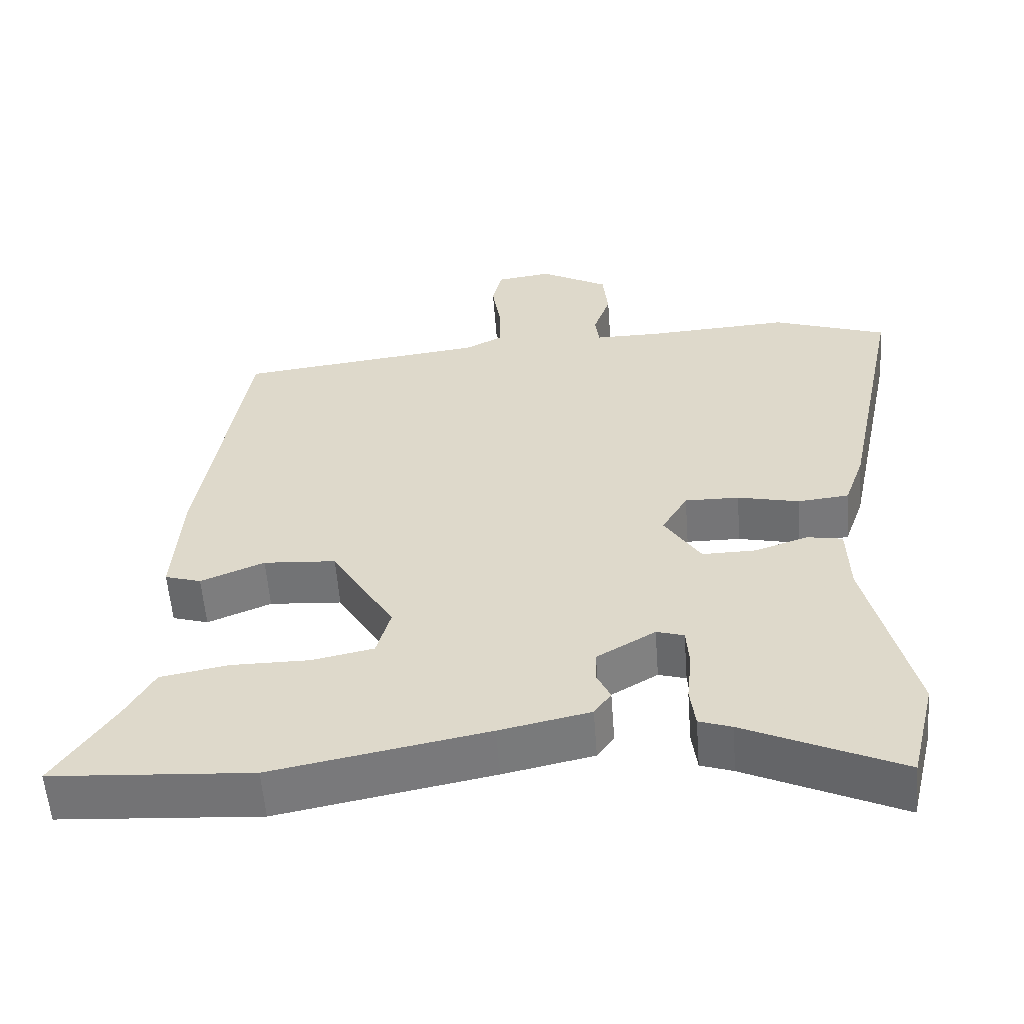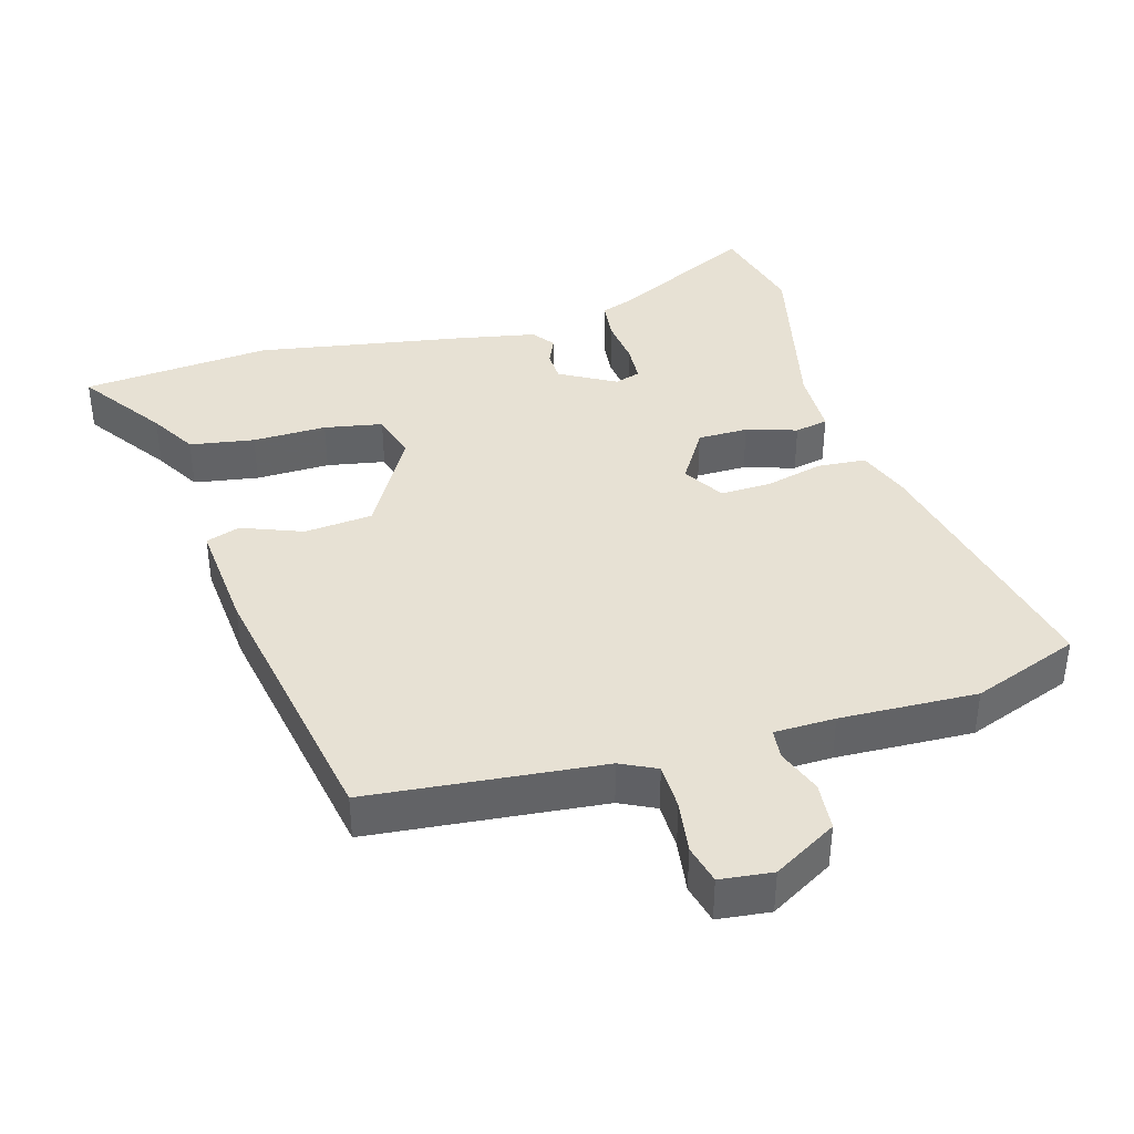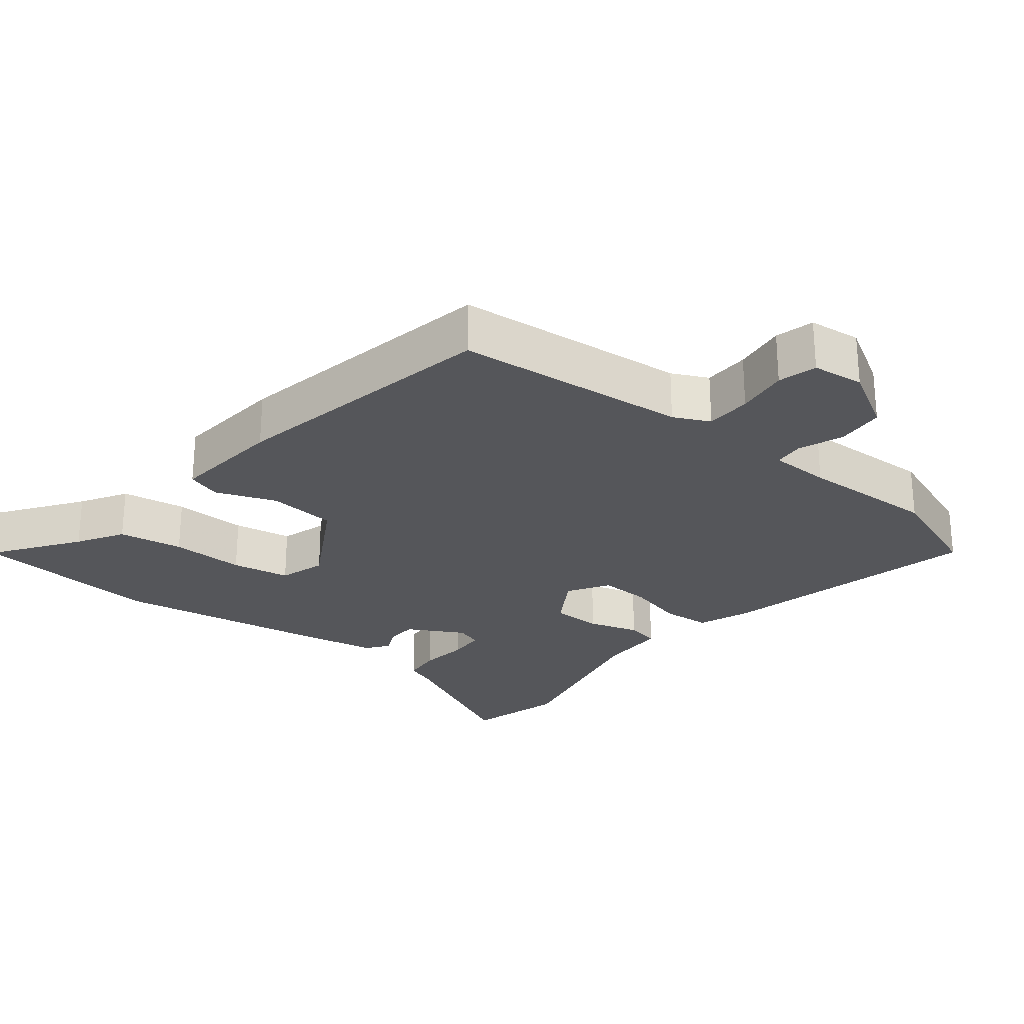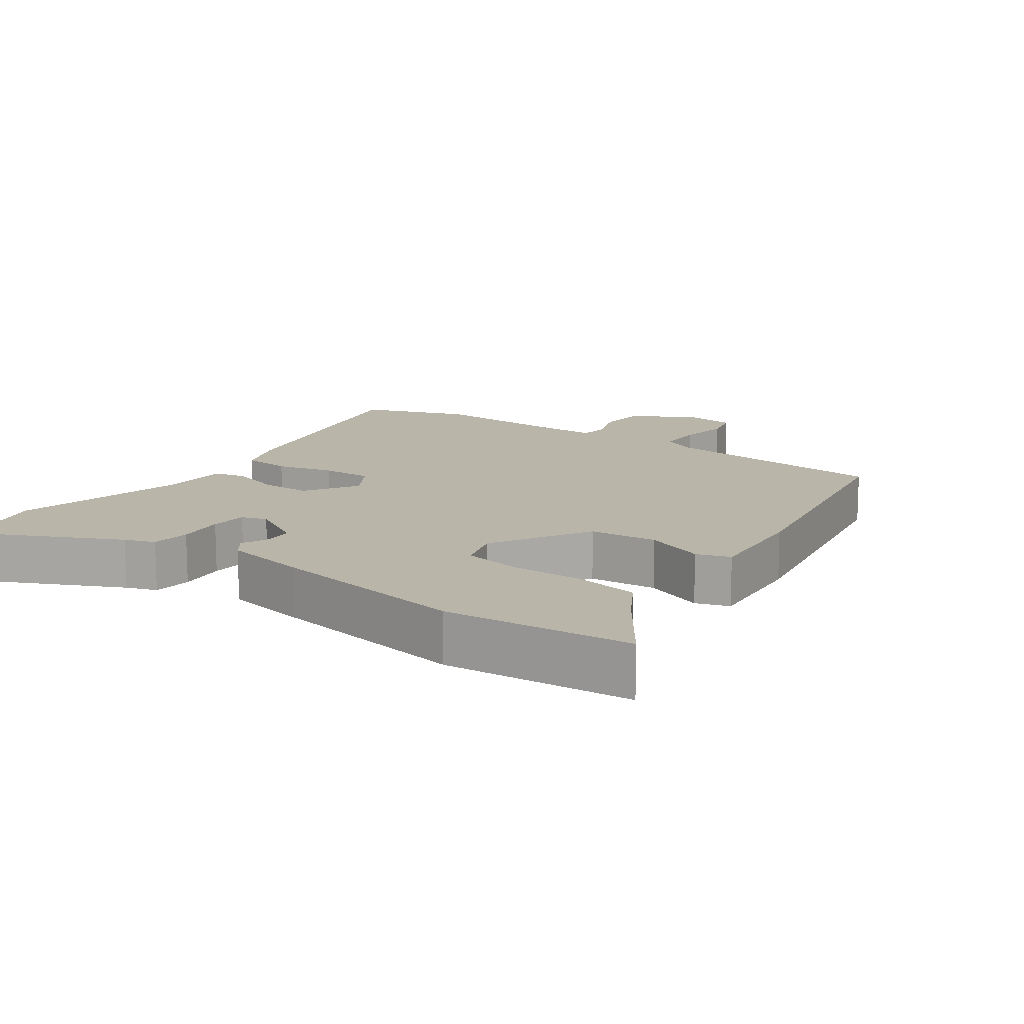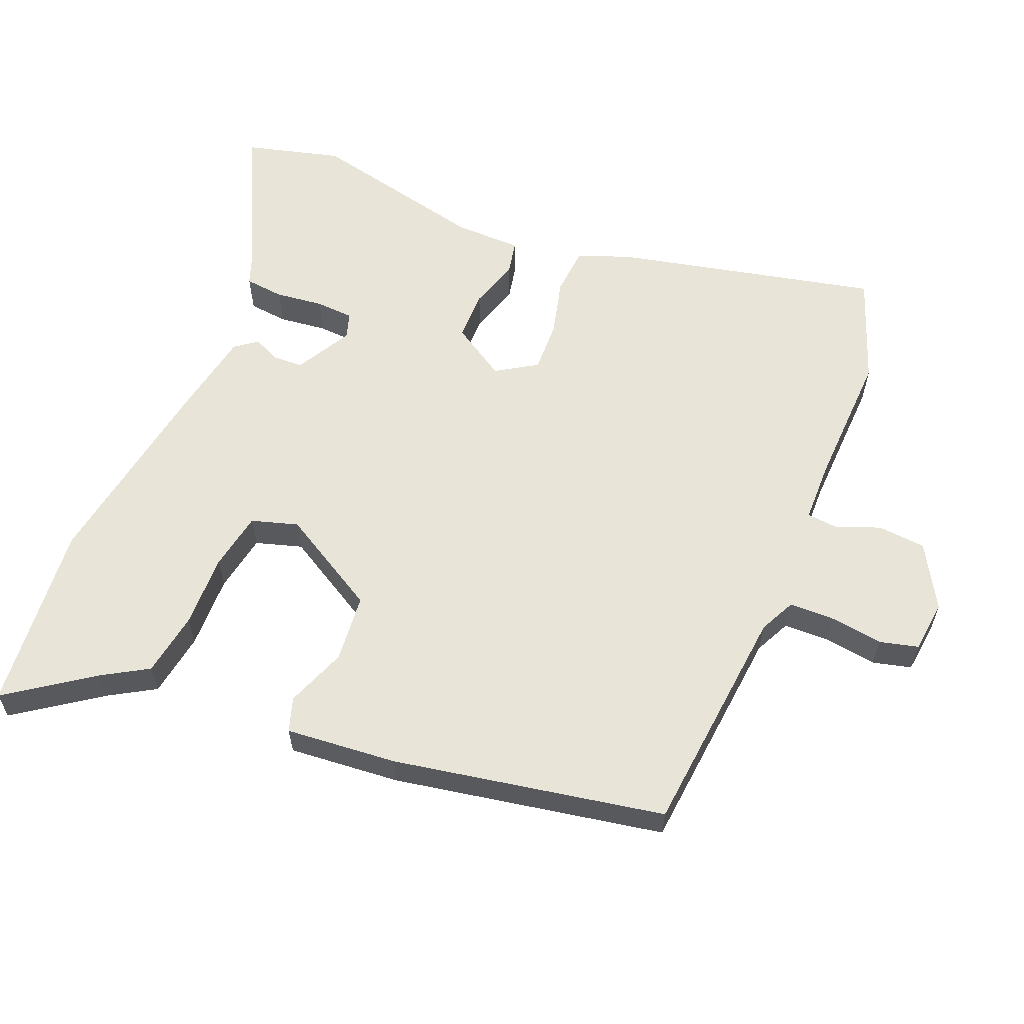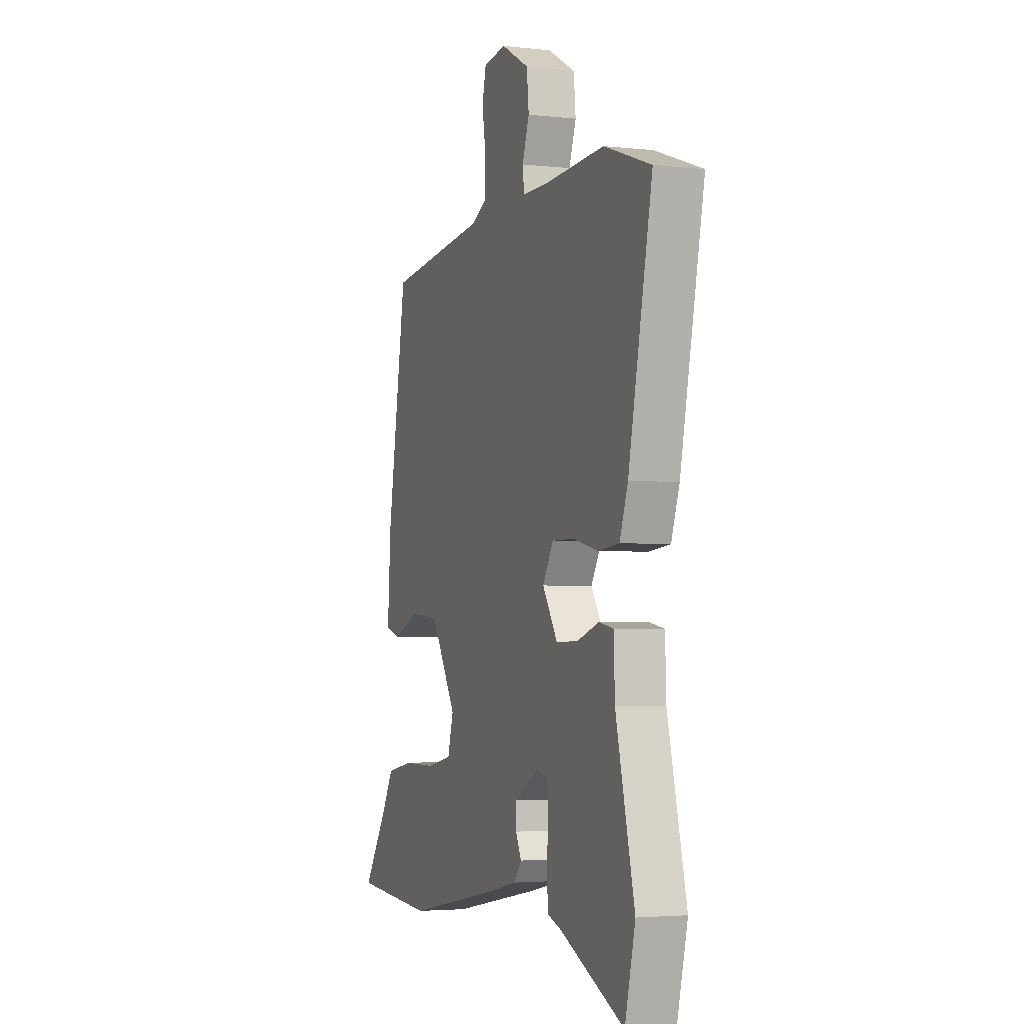
<metadata>
{"format":"obj","ext":"obj","renderer":"f3d","projection":"perspective","resolution":1024,"background":"white","views":[{"elev":-56.7,"azim":4.3,"up":"+Z"},{"elev":39.6,"azim":-17.1,"up":"+Y"},{"elev":-26.1,"azim":-39.9,"up":"+Y"},{"elev":13.7,"azim":-145.5,"up":"+Y"},{"elev":60.2,"azim":-68.8,"up":"+Y"},{"elev":-3.3,"azim":69.4,"up":"+Z"}]}
</metadata>
<code>
v -0.403 0.07 0.473
v -0.07 0.07 0.512
v -0.019 0.07 0.538
v -0.019 0.07 0.604
v -0.031 0.07 0.679
v -0.018 0.07 0.735
v 0.057 0.07 0.745
v 0.149 0.07 0.694
v 0.156 0.07 0.625
v 0.133 0.07 0.56
v 0.138 0.07 0.517
v 0.225 0.07 0.517
v 0.421 0.07 0.528
v 0.575 0.07 0.474
v 0.497 0.07 0.096
v 0.47 0.07 0.02
v 0.401 0.07 0.013
v 0.318 0.07 0.032
v 0.245 0.07 0.033
v 0.21 0.07 -0.026
v 0.259 0.07 -0.102
v 0.331 0.07 -0.101
v 0.403 0.07 -0.077
v 0.451 0.07 -0.086
v 0.454 0.07 -0.182
v 0.516 0.07 -0.436
v 0.482 0.07 -0.575
v 0.272 0.07 -0.478
v 0.228 0.07 -0.463
v 0.221 0.07 -0.407
v 0.228 0.07 -0.338
v 0.224 0.07 -0.284
v 0.187 0.07 -0.273
v 0.108 0.07 -0.319
v 0.107 0.07 -0.362
v 0.125 0.07 -0.4
v 0.102 0.07 -0.432
v -0.02 0.07 -0.458
v -0.309 0.07 -0.513
v -0.58 0.07 -0.495
v -0.498 0.07 -0.373
v -0.46 0.07 -0.306
v -0.368 0.07 -0.289
v -0.262 0.07 -0.289
v -0.179 0.07 -0.272
v -0.16 0.07 -0.205
v -0.245 0.07 -0.064
v -0.343 0.07 -0.057
v -0.429 0.07 -0.092
v -0.478 0.07 -0.077
v -0.467 0.07 0.083
v -0.403 0 0.473
v -0.07 0 0.512
v -0.019 0 0.538
v -0.019 0 0.604
v -0.031 0 0.679
v -0.018 0 0.735
v 0.057 0 0.745
v 0.149 0 0.694
v 0.156 0 0.625
v 0.133 0 0.56
v 0.138 0 0.517
v 0.225 0 0.517
v 0.421 0 0.528
v 0.575 0 0.474
v 0.497 0 0.096
v 0.47 0 0.02
v 0.401 0 0.013
v 0.318 0 0.032
v 0.245 0 0.033
v 0.21 0 -0.026
v 0.259 0 -0.102
v 0.331 0 -0.101
v 0.403 0 -0.077
v 0.451 0 -0.086
v 0.454 0 -0.182
v 0.516 0 -0.436
v 0.482 0 -0.575
v 0.272 0 -0.478
v 0.228 0 -0.463
v 0.221 0 -0.407
v 0.228 0 -0.338
v 0.224 0 -0.284
v 0.187 0 -0.273
v 0.108 0 -0.319
v 0.107 0 -0.362
v 0.125 0 -0.4
v 0.102 0 -0.432
v -0.02 0 -0.458
v -0.309 0 -0.513
v -0.58 0 -0.495
v -0.498 0 -0.373
v -0.46 0 -0.306
v -0.368 0 -0.289
v -0.262 0 -0.289
v -0.179 0 -0.272
v -0.16 0 -0.205
v -0.245 0 -0.064
v -0.343 0 -0.057
v -0.429 0 -0.092
v -0.478 0 -0.077
v -0.467 0 0.083
f 51 1 2
f 50 51 2
f 49 50 2
f 48 49 2
f 47 48 2 3
f 46 47 3
f 41 42 43 44
f 41 44 45
f 40 41 45
f 39 40 45
f 38 39 45
f 37 38 45
f 36 37 45
f 35 36 45
f 34 35 45 46
f 28 29 30 31
f 28 31 32
f 27 28 32
f 26 27 32
f 25 26 32
f 25 32 33
f 24 25 33
f 23 24 33
f 22 23 33
f 16 17 18
f 15 16 18
f 14 15 18
f 13 14 18
f 12 13 18
f 11 12 18 19
f 8 9 10
f 7 8 10
f 6 7 10
f 5 6 10
f 4 5 10
f 3 4 10 11
f 11 19 20
f 3 11 20
f 46 3 20
f 33 34 46
f 22 33 46
f 21 22 46
f 20 21 46
f 53 52 102
f 53 102 101
f 53 101 100
f 53 100 99
f 54 53 99 98
f 54 98 97
f 95 94 93 92
f 96 95 92
f 96 92 91
f 96 91 90
f 96 90 89
f 96 89 88
f 96 88 87
f 96 87 86
f 97 96 86 85
f 82 81 80 79
f 83 82 79
f 83 79 78
f 83 78 77
f 83 77 76
f 84 83 76
f 84 76 75
f 84 75 74
f 84 74 73
f 69 68 67
f 69 67 66
f 69 66 65
f 69 65 64
f 69 64 63
f 70 69 63 62
f 61 60 59
f 61 59 58
f 61 58 57
f 61 57 56
f 61 56 55
f 62 61 55 54
f 71 70 62
f 71 62 54
f 71 54 97
f 97 85 84
f 97 84 73
f 97 73 72
f 97 72 71
f 1 52 53 2
f 2 53 54 3
f 3 54 55 4
f 4 55 56 5
f 5 56 57 6
f 6 57 58 7
f 7 58 59 8
f 8 59 60 9
f 9 60 61 10
f 10 61 62 11
f 11 62 63 12
f 12 63 64 13
f 13 64 65 14
f 14 65 66 15
f 15 66 67 16
f 16 67 68 17
f 17 68 69 18
f 18 69 70 19
f 19 70 71 20
f 20 71 72 21
f 21 72 73 22
f 22 73 74 23
f 23 74 75 24
f 24 75 76 25
f 25 76 77 26
f 26 77 78 27
f 27 78 79 28
f 28 79 80 29
f 29 80 81 30
f 30 81 82 31
f 31 82 83 32
f 32 83 84 33
f 33 84 85 34
f 34 85 86 35
f 35 86 87 36
f 36 87 88 37
f 37 88 89 38
f 38 89 90 39
f 39 90 91 40
f 40 91 92 41
f 41 92 93 42
f 42 93 94 43
f 43 94 95 44
f 44 95 96 45
f 45 96 97 46
f 46 97 98 47
f 47 98 99 48
f 48 99 100 49
f 49 100 101 50
f 50 101 102 51
f 51 102 52 1

</code>
